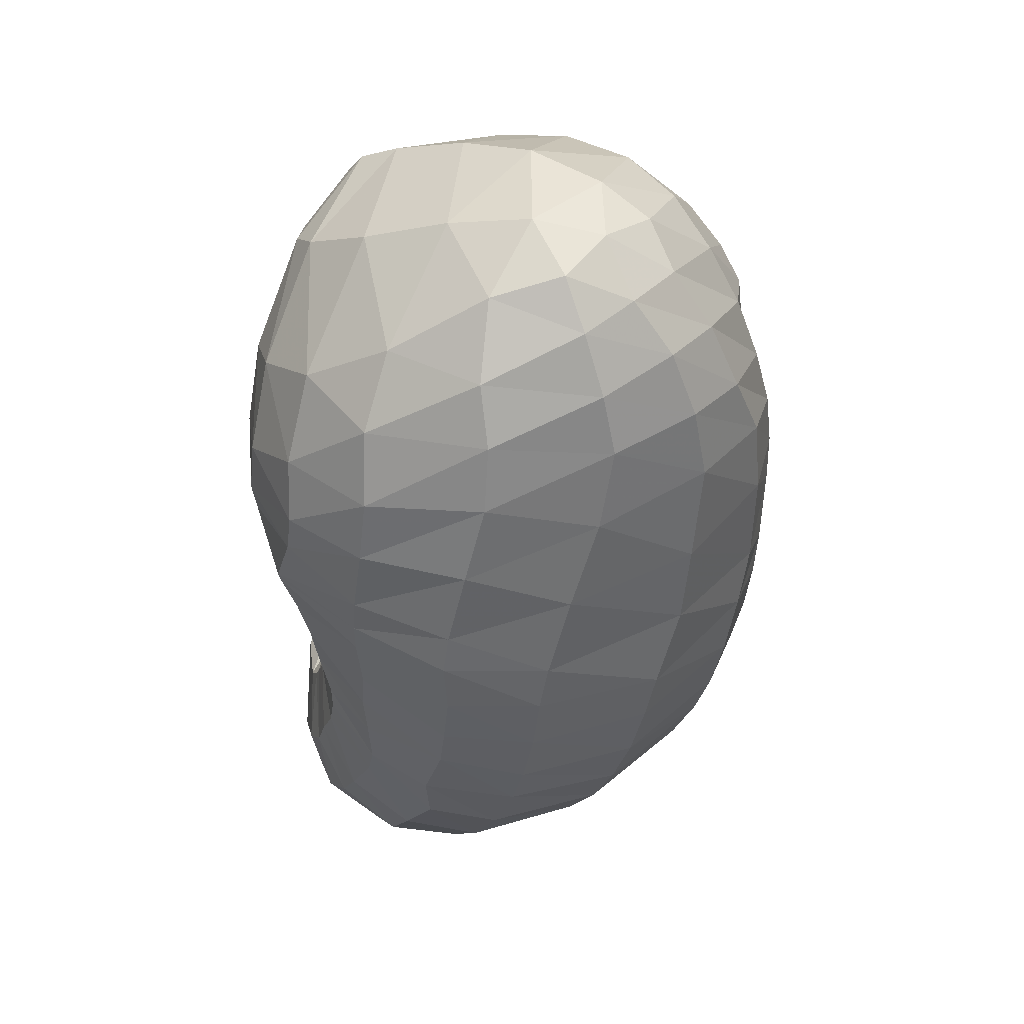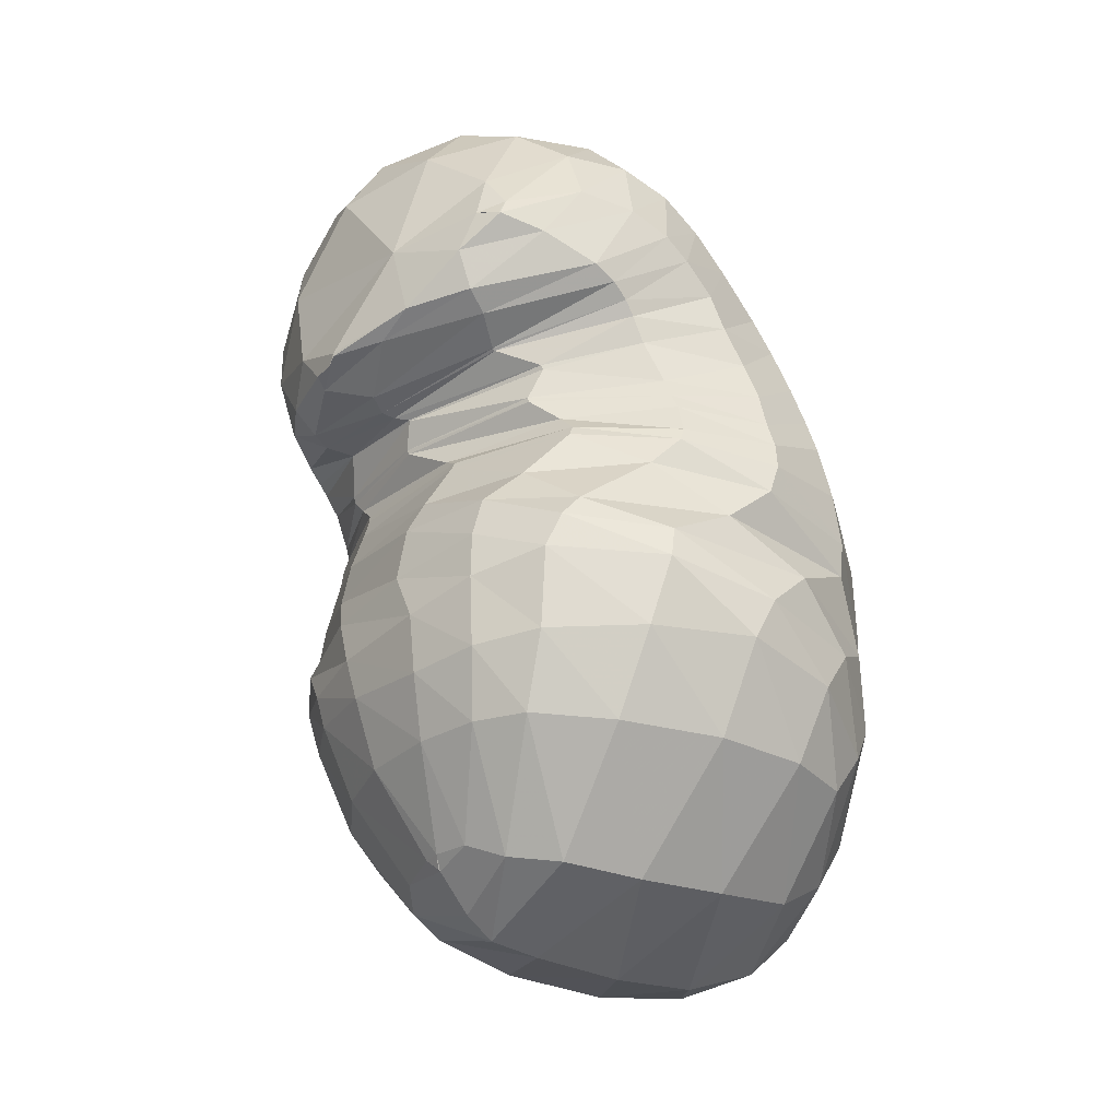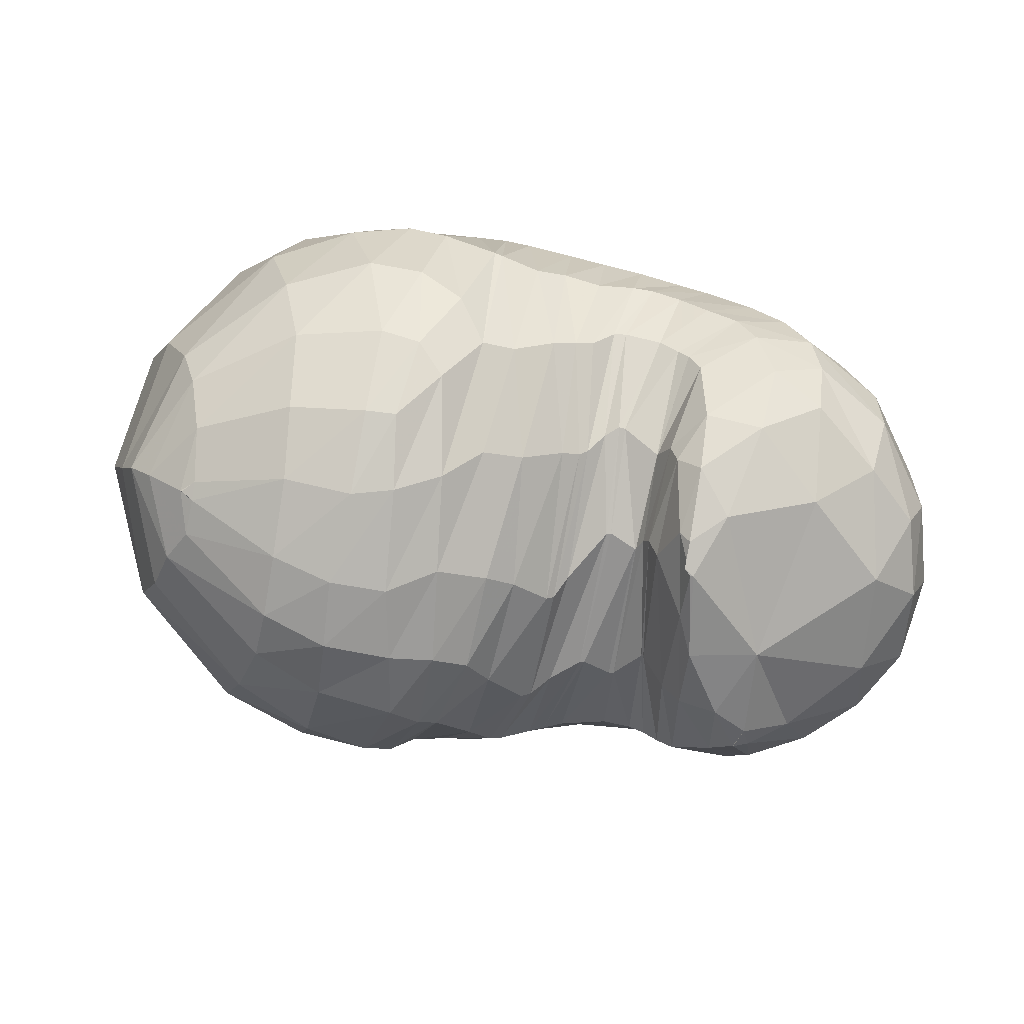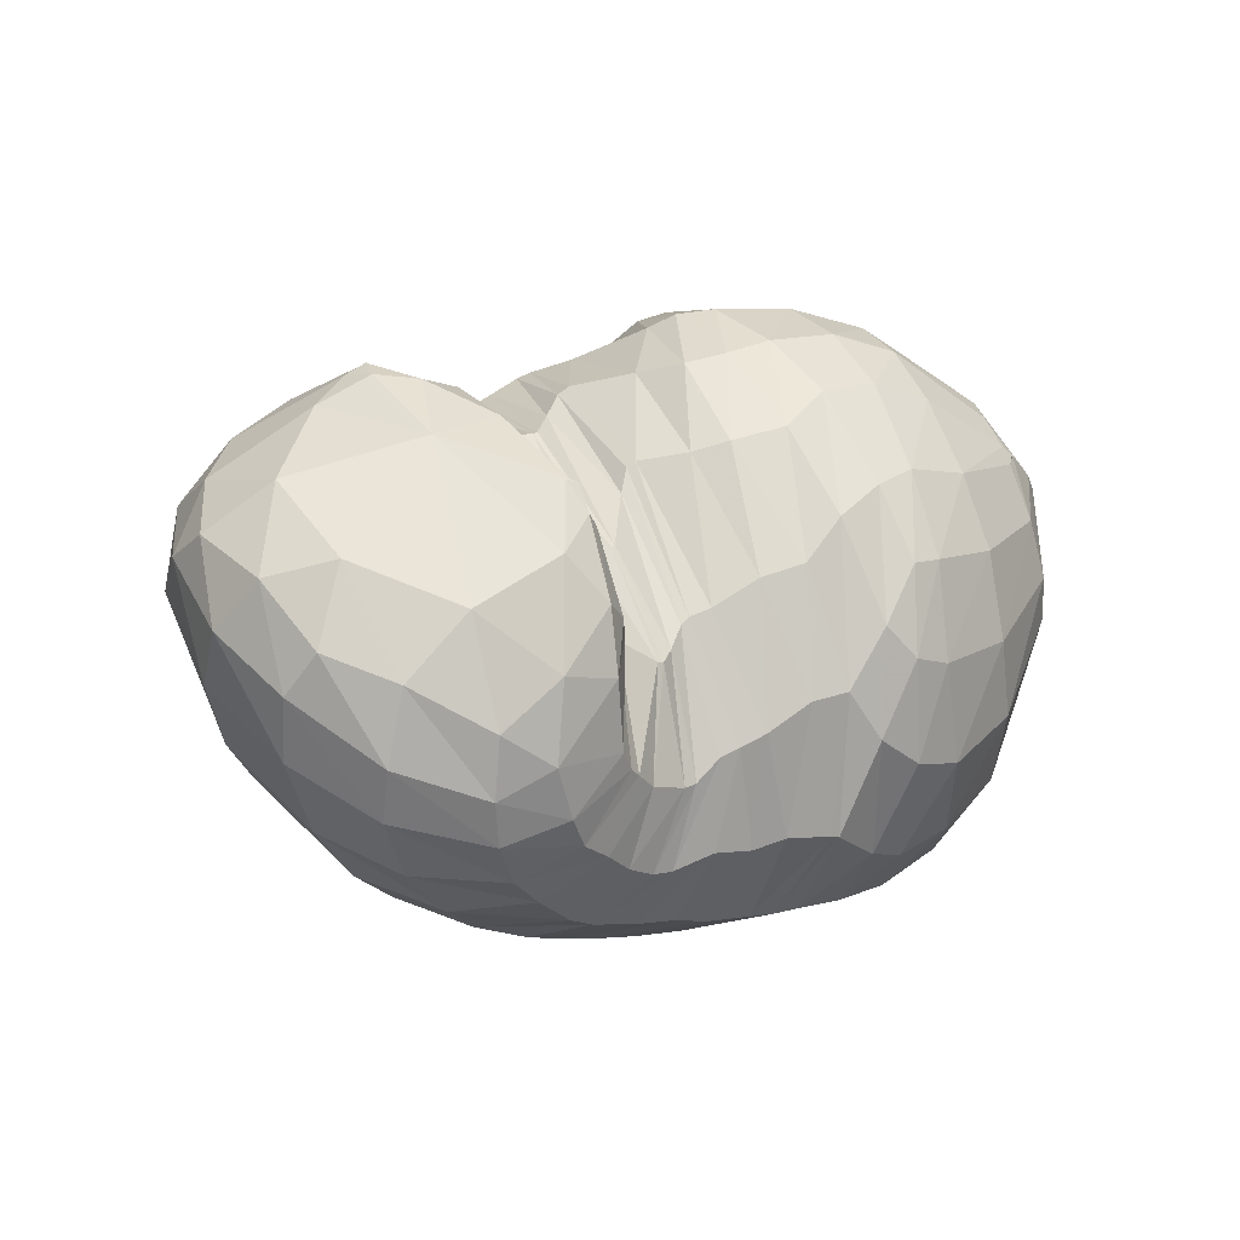
<metadata>
{"format":"obj","ext":"obj","renderer":"f3d","projection":"perspective","resolution":1024,"background":"white","views":[{"elev":-52.4,"azim":-90.9,"up":"+Z"},{"elev":69.8,"azim":-104.4,"up":"+Z"},{"elev":57.6,"azim":8.6,"up":"+Y"},{"elev":9.1,"azim":139.6,"up":"+Z"}]}
</metadata>
<code>
v 99.82 166.2 181.5
v 133.2 162.6 199.2
v 169.8 156.9 203.2
v 200.1 151.6 190.6
v 219 133.5 184.7
v 224.9 134.2 176.2
v 237.3 144.6 163.4
v 246.1 141.8 166.4
v 250 149.5 167.4
v 263 144.6 191
v 289.3 134.9 196.1
v 86.42 161.2 174
v 128.6 132.1 218.4
v 173.2 115.4 224.7
v 187.1 101.6 219.2
v 202.9 66.46 205.3
v 215.8 63.62 199
v 227 64.57 194.7
v 250.7 68.02 194.1
v 260.9 71.4 199.7
v 278.6 89.15 208.6
v 286.1 101.2 212.9
v 71.58 144.2 162
v 110.5 79.64 208
v 146.8 53.87 206.7
v 55.92 100.8 132.4
v 95.61 46.32 170.8
v 114.9 29.27 153.7
v 160.2 25.6 170.6
v 186.9 20.06 168.7
v 214.1 20.23 165.2
v 242.9 22.68 159.1
v 272.5 30.99 164.1
v 296.9 44.2 177
v 311.4 73.18 191.9
v 66.65 64.33 109.4
v 96.75 44.23 96.01
v 141.6 25.48 105.6
v 200 22.07 113.2
v 238.9 28.31 108.5
v 273 36.11 113.9
v 307.3 51.88 126.5
v 330.9 69.66 151.8
v 339.2 102.3 171.1
v 67.93 90.83 77.44
v 100.1 78.78 61.33
v 144.4 78.44 55.61
v 199.8 92.78 50.69
v 233.7 96.86 52.87
v 267.2 103.2 60.63
v 303.1 116.2 77.72
v 334.7 132.2 115.5
v 334.3 147.7 145.8
v 92.33 143.5 73.39
v 135.8 150.5 53.21
v 175.7 154.8 53.99
v 194.3 154.9 55.12
v 221.6 153.6 58.73
v 249.3 151.2 62.04
v 274.2 159 74.34
v 295.1 169.4 94.22
v 299.7 175.8 124.9
v 120.2 184.6 108
v 164.9 191.3 101.2
v 132.1 186.6 157.6
v 166.5 189.8 157.6
v 188.8 187.4 123.9
v 210.8 178.3 113.9
v 223.2 173.2 108.2
v 233.5 170.5 100.9
v 251.6 172.9 107.3
v 259.6 176 114.9
v 263.8 175.9 154.2
v 262.6 162.1 183.7
v 103.7 165.7 184.2
v 99.19 165.8 181.2
v 103.7 168.9 179.2
v 152.1 159.9 204.3
v 102.4 157.3 192
v 131.5 147.4 212.3
v 133.9 177.5 179.1
v 155.9 178 181.8
v 184.9 158.1 194.2
v 151.6 142.4 217.8
v 172.4 137.8 216.6
v 169 178.1 178.4
v 183 177.6 170.6
v 208.5 144.4 187.3
v 185.9 134.1 213.3
v 196.6 128.5 210.6
v 194.3 175.9 158.6
v 206.5 170.4 155.1
v 221.2 132.2 183
v 203.1 114.8 207.5
v 213.5 97.85 203.2
v 218.5 164.2 147.3
v 223.9 161.3 145
v 235.8 144.4 163.8
v 216.5 96.2 200.8
v 222.3 98.48 195.2
v 226.4 160.8 143
v 231.3 162.3 137.1
v 245.7 141.7 166.4
v 231.8 106 191.6
v 233.3 105.9 191.3
v 235.6 164.2 134.3
v 237.6 164.2 134.6
v 248.2 146.1 165.6
v 241.7 98.96 190.4
v 243.4 99.21 190.3
v 249.2 161.3 141.4
v 249.2 161.3 141.4
v 253.3 151.1 173.5
v 252.1 111.7 189.2
v 252.8 112.2 189.8
v 253.2 169 143.4
v 255.9 171.7 149.3
v 267.7 135.7 200
v 260.2 113.1 200.1
v 266.3 115.4 206.2
v 259.7 165.5 172.8
v 264.7 160.4 185.1
v 278.5 115.9 208.9
v 288.9 107.9 210.2
v 303.2 101.8 202.3
v 324.9 116.1 185.4
v 324.7 144.5 168
v 301.5 167 155.7
v 274 170 167.5
v 265.6 160.3 185
v 95.55 147 195.5
v 78.28 156.1 168.8
v 96.28 176.5 145.4
v 101.6 175.5 162.9
v 149.7 122.7 224.5
v 89.7 131.7 197.3
v 120.2 107.9 218.1
v 182 108.3 223.3
v 143.3 92.67 223.6
v 162.2 81.19 222.5
v 196.3 77.65 209.3
v 170.8 78.04 219.9
v 175.4 59.25 206.2
v 206.5 64.47 203.5
v 183.2 43.67 196.8
v 191.8 38.55 193.1
v 220.7 64.15 197.1
v 199.7 36.92 190.6
v 207.8 36.92 188
v 241.6 67.15 193
v 219.3 35.87 183.4
v 231.9 36.83 180.2
v 255.7 68.98 196.1
v 245.5 39.28 180.7
v 257.4 40.45 180.8
v 266.3 75.88 203.7
v 268.7 45.26 185.9
v 276.4 49.88 190.3
v 285.9 101 212.7
v 285.1 58.84 195.9
v 292.7 73.51 201.7
v 290.9 98.18 209.7
v 80.77 111 190
v 61.78 122.1 147.9
v 77.08 152.3 114.1
v 89.55 170.8 131.9
v 136.1 62.85 211.1
v 73.68 88.4 176.5
v 102.1 57.82 189.9
v 122.4 43.25 189.9
v 132.7 33.48 179.6
v 155.5 40.9 193.1
v 69.96 68.74 155
v 57.99 79.3 116.5
v 59.25 100.6 95.43
v 65.19 126.2 102.6
v 105.8 35.57 161.8
v 75.19 54.46 139.4
v 136.6 25.95 162.1
v 87.73 42.94 128.5
v 106.2 32.66 126.3
v 170.5 21.99 169.7
v 127.6 24.57 128
v 148.4 18.74 132.3
v 203.4 20.03 168.2
v 170.2 15.35 139.9
v 188.8 14.57 142.1
v 227.8 20.83 161.4
v 212.5 15.29 139.4
v 226.1 16.5 137.1
v 256.2 25 157.8
v 241.7 18.66 136.2
v 258 22.72 135.1
v 285.5 36.81 170.4
v 275.1 28.21 140.1
v 288.3 33.29 145.8
v 306.2 55.45 184.2
v 305 42.02 156
v 314.3 49.91 164.2
v 322.4 63.1 173.8
v 327.5 86.17 183.1
v 78.27 56.86 97.69
v 62.92 78.59 92.71
v 118.6 34.43 96.72
v 77.32 70.02 79.09
v 94.7 57.54 76.54
v 167.9 22.42 109.3
v 116.1 49.32 76.15
v 139.8 44.56 78.27
v 219.6 24.87 110.3
v 172.3 46.61 77.63
v 198.8 48.44 78.15
v 256.3 31.94 109.4
v 224.9 55.07 74.92
v 241 58.17 75.29
v 289.7 42.83 118.5
v 260.3 62.08 78.36
v 279.1 67.28 83.69
v 319.2 57.69 138.7
v 296.7 73.18 91.28
v 311.7 80.52 100.2
v 338.6 87.1 163.7
v 325.7 90.13 112.4
v 339.4 102.6 131.8
v 344.1 115.3 148.2
v 339 129.3 162.6
v 81.87 84.8 67.68
v 74.1 113.3 74.51
v 119 74.67 58.87
v 94.62 115.5 58.94
v 112.6 112.9 51.45
v 173 86.39 52.3
v 133 113.8 47.38
v 157.7 119.6 45.23
v 215.2 95.23 50.56
v 182 124.8 45.06
v 194.9 126.4 44.78
v 252.7 99.87 56.77
v 211.3 125.1 45.92
v 227.3 126.4 48.56
v 285.8 109.3 67.56
v 240.5 127.7 51.16
v 257.8 133 56.11
v 320.8 124.1 94.02
v 275 131.8 61.89
v 290 140.4 70.7
v 338.8 139.1 133.9
v 307.6 146.2 84.56
v 319.5 153.3 101.5
v 322.3 159.8 116.6
v 319.4 163 138
v 113.6 150.3 60.52
v 109.4 169.3 85.02
v 155.6 152.3 52.52
v 135.7 175.4 75.28
v 155 175.6 70.56
v 185.7 155.2 54.32
v 168 177.1 73.26
v 186.3 181.8 81.98
v 209.4 152.9 55.98
v 188.8 181.3 82.5
v 200.9 176.3 82.98
v 234.8 152.3 59.78
v 210.2 172.1 80.27
v 221.9 169.8 81.01
v 258.5 152.9 65.3
v 233.5 165.7 77.09
v 240.1 165.4 77.28
v 285.8 163.5 82.39
v 249.6 166.7 80.56
v 259.5 169.9 86.25
v 299.2 173.1 107.2
v 269.6 172.4 91.23
v 276.5 176.1 99.84
v 283.8 179 114.9
v 281.6 178.9 138
v 147.3 189.6 98.65
v 129 189.8 131.6
v 156.9 194.1 129.1
v 169.6 194.4 131.9
v 179.5 191 109.8
v 156.7 189.8 157.7
v 178.4 191 141.6
v 198.8 183.3 122
v 217.7 175.2 110.5
v 229.6 170.7 101.6
v 245.2 171.1 103.1
v 255.3 174.1 109.7
v 263.5 178.5 135.3
v 263.2 166.6 176.3
g foo
f 75 1 76
f 76 12 79
f 79 2 75
f 75 76 79
f 12 131 79
f 13 80 131
f 2 79 80
f 80 79 131
f 78 2 80
f 80 13 84
f 84 3 78
f 78 80 84
f 13 135 84
f 14 85 135
f 3 84 85
f 85 84 135
f 83 3 85
f 85 14 89
f 89 4 83
f 83 85 89
f 14 138 89
f 15 90 138
f 4 89 90
f 90 89 138
f 88 4 90
f 90 15 94
f 94 5 88
f 88 90 94
f 15 141 94
f 16 95 141
f 5 94 95
f 95 94 141
f 93 5 95
f 95 16 99
f 99 6 93
f 93 95 99
f 16 144 99
f 17 100 144
f 6 99 100
f 100 99 144
f 98 6 100
f 100 17 104
f 104 7 98
f 98 100 104
f 17 147 104
f 18 105 147
f 7 104 105
f 105 104 147
f 103 7 105
f 105 18 109
f 109 8 103
f 103 105 109
f 18 150 109
f 19 110 150
f 8 109 110
f 110 109 150
f 108 8 110
f 110 19 114
f 114 9 108
f 108 110 114
f 19 153 114
f 20 115 153
f 9 114 115
f 115 114 153
f 113 9 115
f 115 20 119
f 119 10 113
f 113 115 119
f 20 156 119
f 21 120 156
f 10 119 120
f 120 119 156
f 118 10 120
f 120 21 123
f 123 11 118
f 118 120 123
f 21 159 123
f 22 124 159
f 11 123 124
f 124 123 159
f 131 12 132
f 132 23 136
f 136 13 131
f 131 132 136
f 23 163 136
f 24 137 163
f 13 136 137
f 137 136 163
f 135 13 137
f 137 24 139
f 139 14 135
f 135 137 139
f 24 167 139
f 25 140 167
f 14 139 140
f 140 139 167
f 138 14 140
f 140 25 142
f 142 15 138
f 138 140 142
f 15 142 143
f 25 172 142
f 29 143 172
f 143 142 172
f 25 171 172
f 28 179 171
f 29 172 179
f 172 171 179
f 141 15 143
f 143 29 145
f 145 16 141
f 141 143 145
f 29 182 145
f 30 146 182
f 16 145 146
f 146 145 182
f 144 16 146
f 146 30 148
f 148 17 144
f 144 146 148
f 30 185 148
f 31 149 185
f 17 148 149
f 149 148 185
f 147 17 149
f 149 31 151
f 151 18 147
f 147 149 151
f 31 188 151
f 32 152 188
f 18 151 152
f 152 151 188
f 150 18 152
f 152 32 154
f 154 19 150
f 150 152 154
f 32 191 154
f 33 155 191
f 19 154 155
f 155 154 191
f 153 19 155
f 155 33 157
f 157 20 153
f 153 155 157
f 33 194 157
f 34 158 194
f 20 157 158
f 158 157 194
f 156 20 158
f 158 34 160
f 160 21 156
f 156 158 160
f 34 197 160
f 35 161 197
f 21 160 161
f 161 160 197
f 159 21 161
f 161 35 162
f 162 22 159
f 159 161 162
f 35 125 162
f 11 124 125
f 22 162 124
f 125 124 162
f 163 23 164
f 164 26 168
f 168 24 163
f 163 164 168
f 26 173 168
f 27 169 173
f 24 168 169
f 169 168 173
f 167 24 169
f 169 27 170
f 170 25 167
f 167 169 170
f 27 177 170
f 28 171 177
f 25 170 171
f 171 170 177
f 173 26 174
f 174 36 178
f 178 27 173
f 173 174 178
f 177 27 178
f 178 36 180
f 180 28 177
f 177 178 180
f 36 202 180
f 37 181 202
f 28 180 181
f 181 180 202
f 179 28 181
f 181 37 183
f 183 29 179
f 179 181 183
f 37 204 183
f 38 184 204
f 29 183 184
f 184 183 204
f 182 29 184
f 184 38 186
f 186 30 182
f 182 184 186
f 38 207 186
f 39 187 207
f 30 186 187
f 187 186 207
f 185 30 187
f 187 39 189
f 189 31 185
f 185 187 189
f 39 210 189
f 40 190 210
f 31 189 190
f 190 189 210
f 188 31 190
f 190 40 192
f 192 32 188
f 188 190 192
f 40 213 192
f 41 193 213
f 32 192 193
f 193 192 213
f 191 32 193
f 193 41 195
f 195 33 191
f 191 193 195
f 41 216 195
f 42 196 216
f 33 195 196
f 196 195 216
f 194 33 196
f 196 42 198
f 198 34 194
f 194 196 198
f 42 219 198
f 43 199 219
f 34 198 199
f 199 198 219
f 197 34 199
f 199 43 200
f 200 35 197
f 197 199 200
f 43 222 200
f 44 201 222
f 35 200 201
f 201 200 222
f 35 201 125
f 44 126 201
f 11 125 126
f 126 125 201
f 174 26 175
f 175 45 203
f 203 36 174
f 174 175 203
f 202 36 203
f 203 45 205
f 205 37 202
f 202 203 205
f 45 227 205
f 46 206 227
f 37 205 206
f 206 205 227
f 204 37 206
f 206 46 208
f 208 38 204
f 204 206 208
f 46 229 208
f 47 209 229
f 38 208 209
f 209 208 229
f 207 38 209
f 209 47 211
f 211 39 207
f 207 209 211
f 47 232 211
f 48 212 232
f 39 211 212
f 212 211 232
f 210 39 212
f 212 48 214
f 214 40 210
f 210 212 214
f 48 235 214
f 49 215 235
f 40 214 215
f 215 214 235
f 213 40 215
f 215 49 217
f 217 41 213
f 213 215 217
f 49 238 217
f 50 218 238
f 41 217 218
f 218 217 238
f 216 41 218
f 218 50 220
f 220 42 216
f 216 218 220
f 50 241 220
f 51 221 241
f 42 220 221
f 221 220 241
f 219 42 221
f 221 51 223
f 223 43 219
f 219 221 223
f 51 244 223
f 52 224 244
f 43 223 224
f 224 223 244
f 222 43 224
f 224 52 225
f 225 44 222
f 222 224 225
f 52 247 225
f 53 226 247
f 44 225 226
f 226 225 247
f 44 226 126
f 53 127 226
f 11 126 127
f 127 126 226
f 175 26 176
f 176 54 228
f 228 45 175
f 175 176 228
f 227 45 228
f 228 54 230
f 230 46 227
f 227 228 230
f 54 252 230
f 55 231 252
f 46 230 231
f 231 230 252
f 229 46 231
f 231 55 233
f 233 47 229
f 229 231 233
f 55 254 233
f 56 234 254
f 47 233 234
f 234 233 254
f 232 47 234
f 234 56 236
f 236 48 232
f 232 234 236
f 56 257 236
f 57 237 257
f 48 236 237
f 237 236 257
f 235 48 237
f 237 57 239
f 239 49 235
f 235 237 239
f 57 260 239
f 58 240 260
f 49 239 240
f 240 239 260
f 238 49 240
f 240 58 242
f 242 50 238
f 238 240 242
f 58 263 242
f 59 243 263
f 50 242 243
f 243 242 263
f 241 50 243
f 243 59 245
f 245 51 241
f 241 243 245
f 59 266 245
f 60 246 266
f 51 245 246
f 246 245 266
f 244 51 246
f 246 60 248
f 248 52 244
f 244 246 248
f 60 269 248
f 61 249 269
f 52 248 249
f 249 248 269
f 247 52 249
f 249 61 250
f 250 53 247
f 247 249 250
f 61 272 250
f 62 251 272
f 53 250 251
f 251 250 272
f 53 251 127
f 62 128 251
f 11 127 128
f 128 127 251
f 176 26 164
f 164 23 165
f 165 54 176
f 164 165 176
f 165 23 166
f 166 63 253
f 253 54 165
f 165 166 253
f 252 54 253
f 253 63 255
f 255 55 252
f 252 253 255
f 63 277 255
f 64 256 277
f 55 255 256
f 256 255 277
f 254 55 256
f 256 64 258
f 258 56 254
f 254 256 258
f 56 258 259
f 64 281 258
f 67 259 281
f 259 258 281
f 64 280 281
f 66 283 280
f 67 281 283
f 281 280 283
f 257 56 259
f 259 67 261
f 261 57 257
f 257 259 261
f 67 284 261
f 68 262 284
f 57 261 262
f 262 261 284
f 260 57 262
f 262 68 264
f 264 58 260
f 260 262 264
f 68 285 264
f 69 265 285
f 58 264 265
f 265 264 285
f 263 58 265
f 265 69 267
f 267 59 263
f 263 265 267
f 69 286 267
f 70 268 286
f 59 267 268
f 268 267 286
f 266 59 268
f 268 70 270
f 270 60 266
f 266 268 270
f 70 287 270
f 71 271 287
f 60 270 271
f 271 270 287
f 269 60 271
f 271 71 273
f 273 61 269
f 269 271 273
f 71 288 273
f 72 274 288
f 61 273 274
f 274 273 288
f 272 61 274
f 274 72 275
f 275 62 272
f 272 274 275
f 72 289 275
f 73 276 289
f 62 275 276
f 276 275 289
f 62 276 128
f 73 129 276
f 11 128 129
f 129 128 276
f 73 290 129
f 74 130 290
f 11 129 130
f 130 129 290
f 166 23 132
f 132 12 133
f 133 63 166
f 132 133 166
f 133 12 134
f 134 65 278
f 278 63 133
f 133 134 278
f 277 63 278
f 278 65 279
f 279 64 277
f 277 278 279
f 65 282 279
f 66 280 282
f 64 279 280
f 280 279 282
f 134 12 76
f 76 1 77
f 77 65 134
f 76 77 134
f 1 75 77
f 2 81 75
f 65 77 81
f 77 75 81
f 282 65 81
f 81 2 82
f 82 66 282
f 81 82 282
f 2 78 82
f 3 86 78
f 66 82 86
f 82 78 86
f 283 66 86
f 86 3 87
f 87 67 283
f 86 87 283
f 3 83 87
f 4 91 83
f 67 87 91
f 87 83 91
f 284 67 91
f 91 4 92
f 92 68 284
f 91 92 284
f 4 88 92
f 5 96 88
f 68 92 96
f 92 88 96
f 285 68 96
f 96 5 97
f 97 69 285
f 96 97 285
f 5 93 97
f 6 101 93
f 69 97 101
f 97 93 101
f 286 69 101
f 101 6 102
f 102 70 286
f 101 102 286
f 6 98 102
f 7 106 98
f 70 102 106
f 102 98 106
f 287 70 106
f 106 7 107
f 107 71 287
f 106 107 287
f 7 103 107
f 8 111 103
f 71 107 111
f 107 103 111
f 288 71 111
f 111 8 112
f 112 72 288
f 111 112 288
f 8 108 112
f 9 116 108
f 72 112 116
f 112 108 116
f 289 72 116
f 116 9 117
f 117 73 289
f 116 117 289
f 9 113 117
f 10 121 113
f 73 117 121
f 117 113 121
f 290 73 121
f 121 10 122
f 122 74 290
f 121 122 290
f 10 118 122
f 11 130 118
f 74 122 130
f 122 118 130
g

</code>
